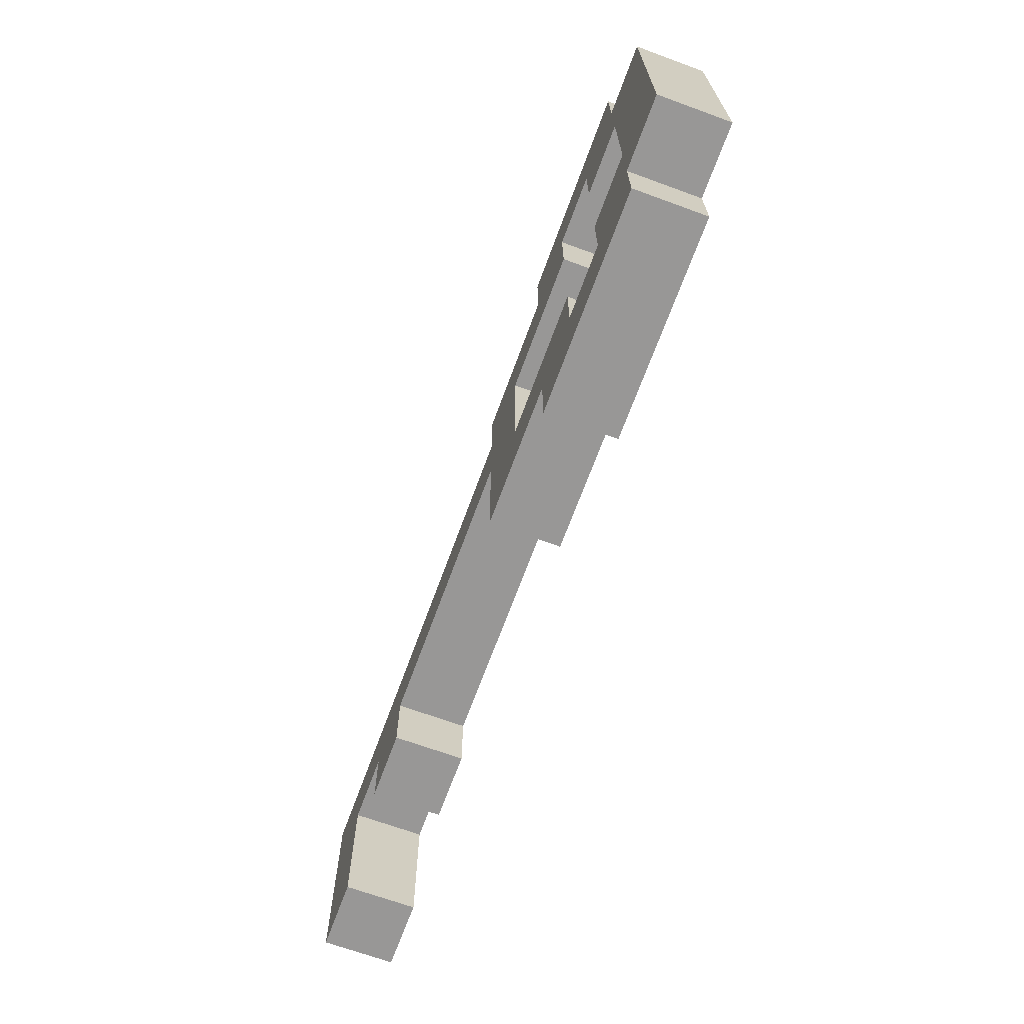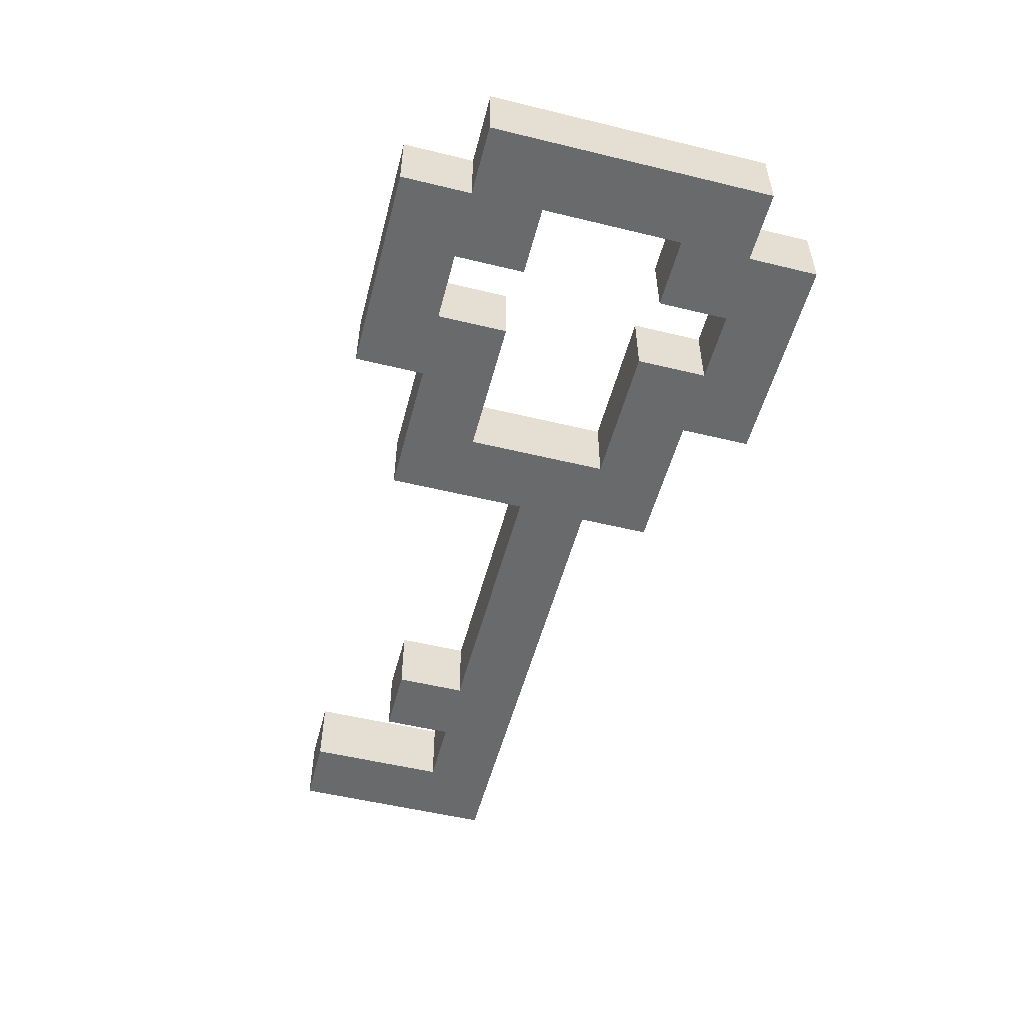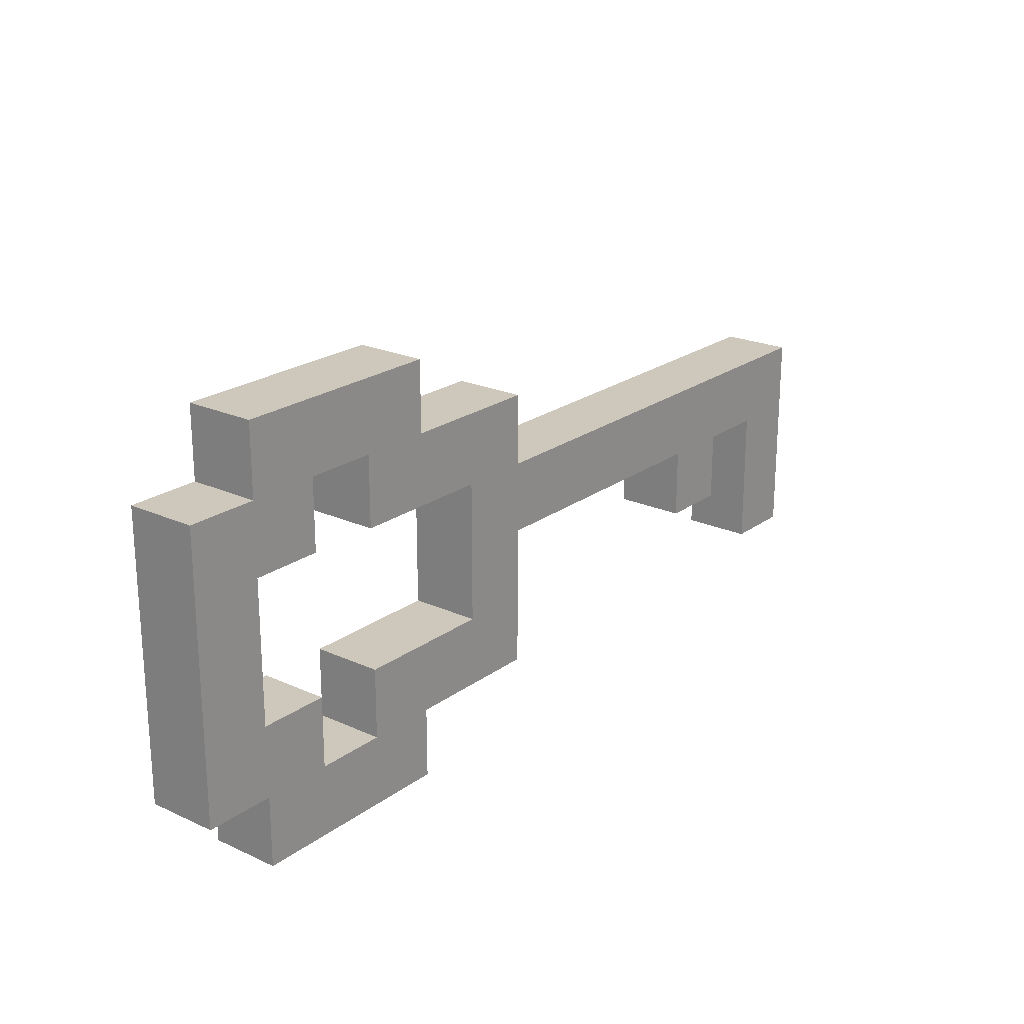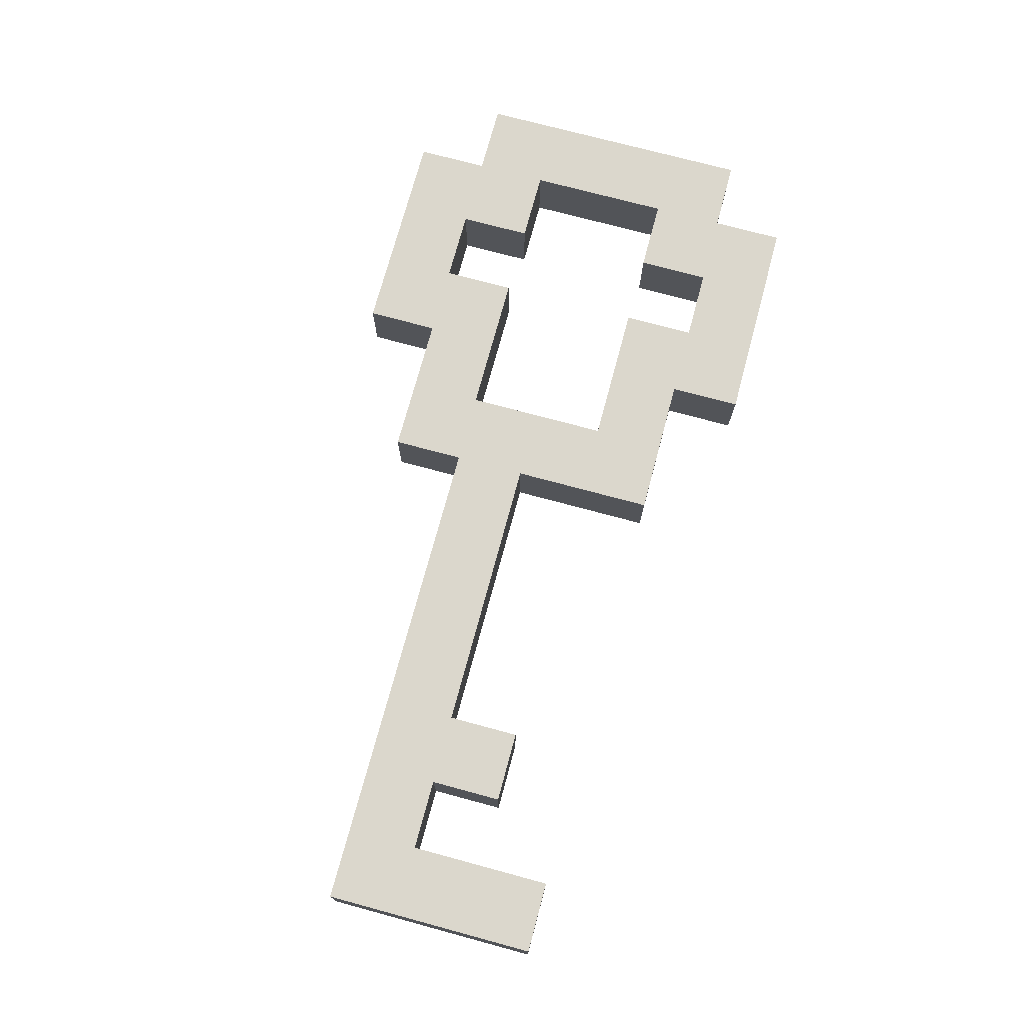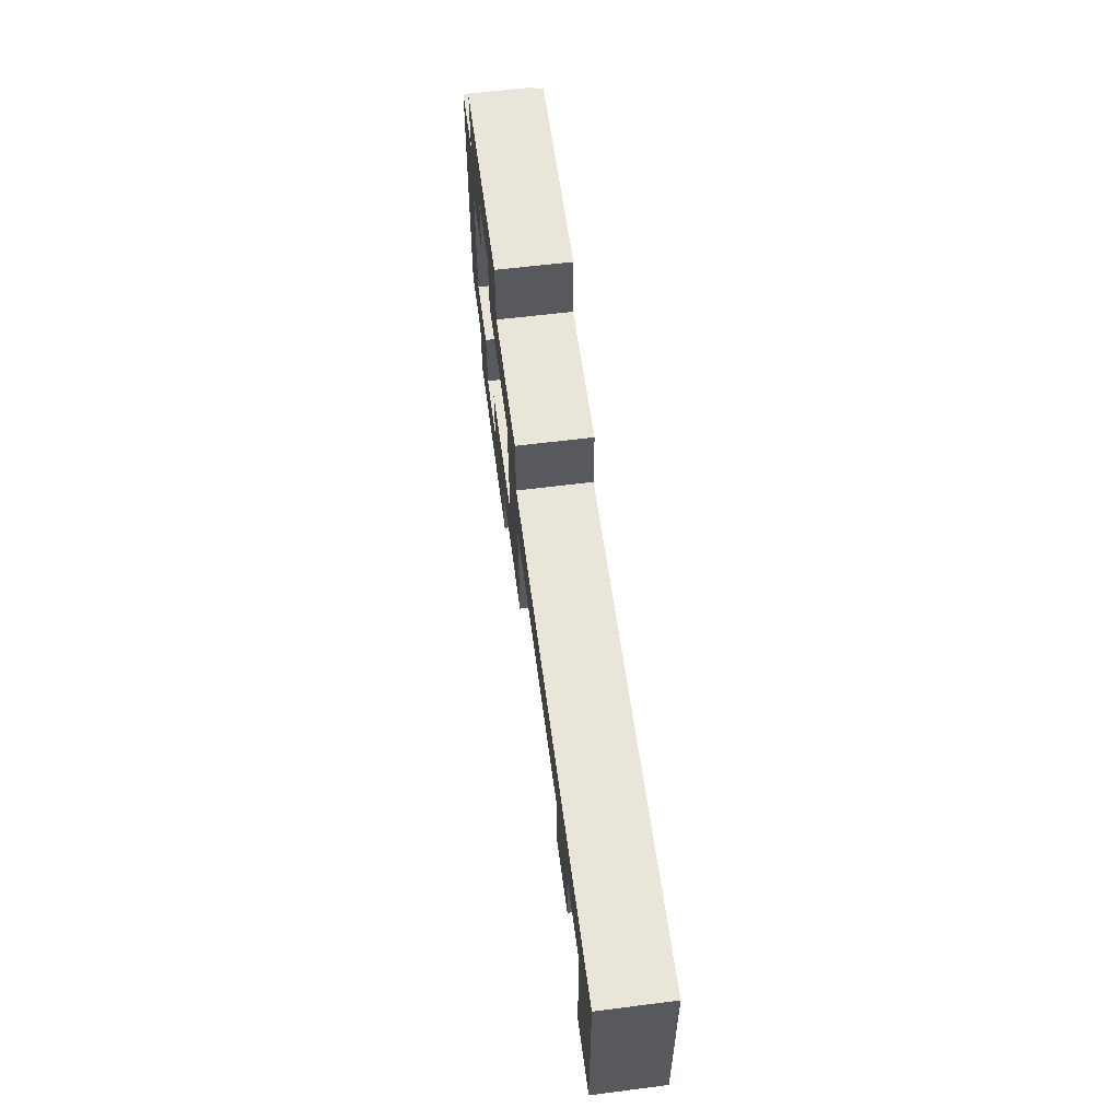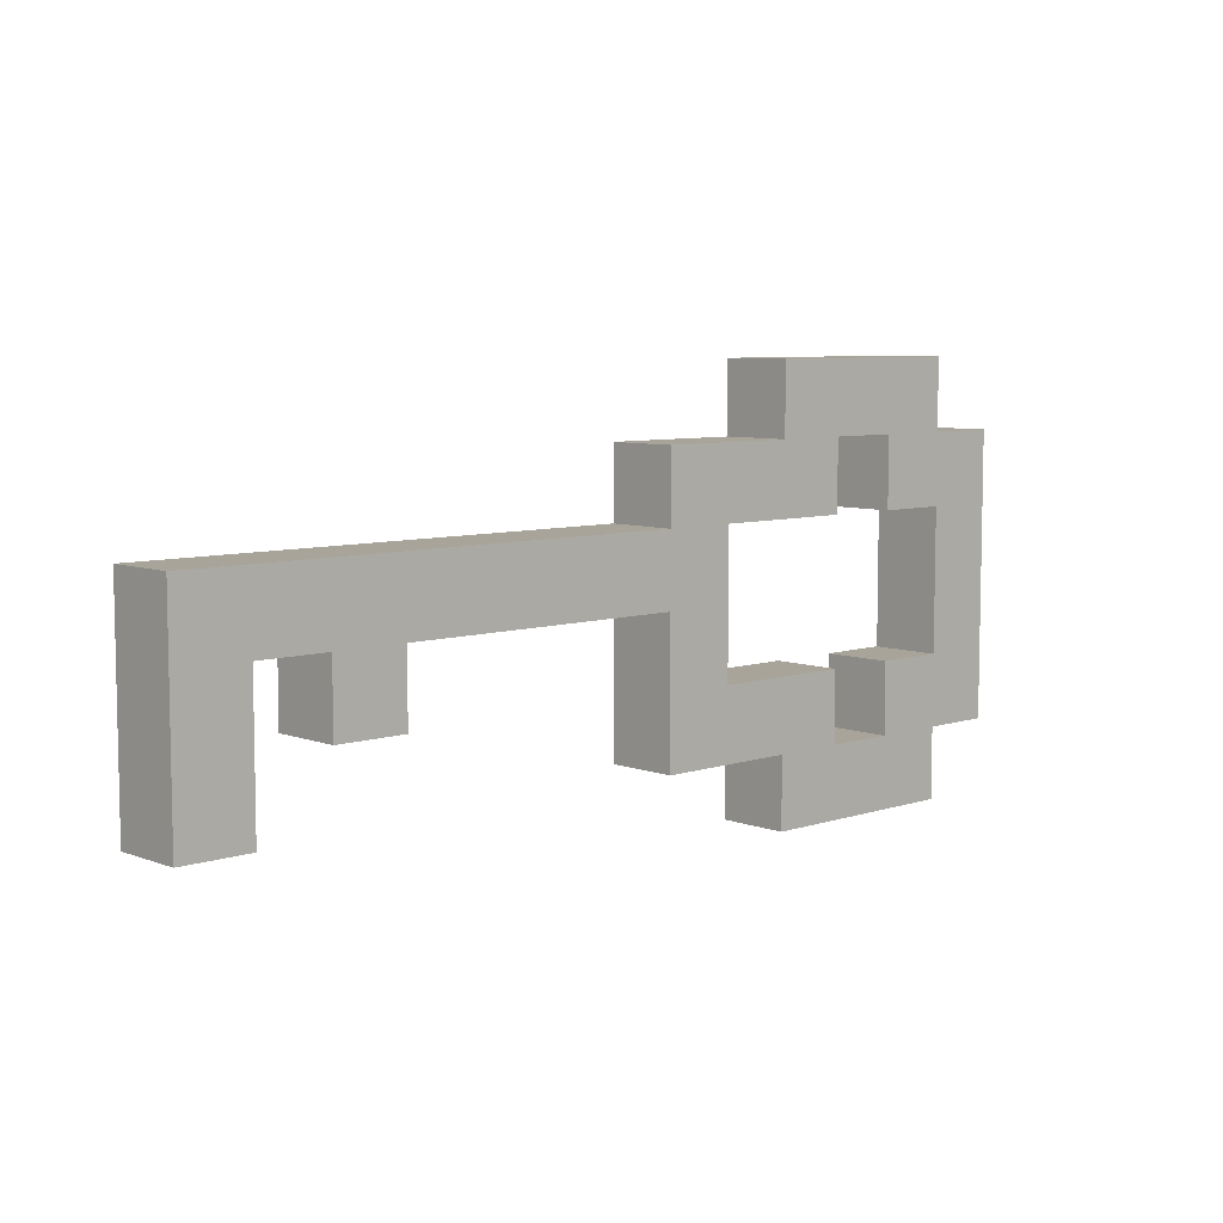
<metadata>
{"format":"obj","ext":"obj","renderer":"f3d","projection":"perspective","resolution":1024,"background":"white","views":[{"elev":-68.3,"azim":69.9,"up":"+Y"},{"elev":-52.9,"azim":75.4,"up":"+Z"},{"elev":21.9,"azim":128.6,"up":"+Y"},{"elev":73.4,"azim":-74.9,"up":"+Z"},{"elev":58.3,"azim":-97.5,"up":"+Y"},{"elev":7.1,"azim":-43.1,"up":"+Y"}]}
</metadata>
<code>
o
v -1.2 0.2 -3.725e-08
v -1.2 0.2 -0.2
v -1.2 0.8 -3.725e-08
v -1.2 0.8 -0.2
v -0.8 0.4 -3.725e-08
v -0.8 0.4 -0.2
v -0.8 0.6 -3.725e-08
v -0.8 0.6 -0.2
v 0.2 0.2 -3.725e-08
v 0.2 0.2 -0.2
v 0.2 0.6 -3.725e-08
v 0.2 0.6 -0.2
v 0.2 0.8 -3.725e-08
v 0.2 0.8 -0.2
v 0.2 1 -3.725e-08
v 0.2 1 -0.2
v 0.6 -7.451e-09 -3.725e-08
v 0.6 -7.451e-09 -0.2
v 0.6 0.2 -3.725e-08
v 0.6 0.2 -0.2
v 0.6 1 -3.725e-08
v 0.6 1 -0.2
v 0.6 1.2 -3.725e-08
v 0.6 1.2 -0.2
v 1 0.2 -3.725e-08
v 1 0.2 -0.2
v 1 0.4 -3.725e-08
v 1 0.4 -0.2
v 1 0.8 -3.725e-08
v 1 0.8 -0.2
v 1 1 -3.725e-08
v 1 1 -0.2
v 1.2 0.4 -3.725e-08
v 1.2 0.4 -0.2
v 1.2 0.8 -3.725e-08
v 1.2 0.8 -0.2
v -1 0.2 -3.725e-08
v -1 0.2 -0.2
v -1 0.6 -3.725e-08
v -1 0.6 -0.2
v -0.6 0.4 -3.725e-08
v -0.6 0.4 -0.2
v -0.6 0.6 -3.725e-08
v -0.6 0.6 -0.2
v 0.4 0.4 -3.725e-08
v 0.4 0.4 -0.2
v 0.4 0.8 -3.725e-08
v 0.4 0.8 -0.2
v 0.8 0.2 -3.725e-08
v 0.8 0.2 -0.2
v 0.8 0.4 -3.725e-08
v 0.8 0.4 -0.2
v 0.8 0.8 -3.725e-08
v 0.8 0.8 -0.2
v 0.8 1 -3.725e-08
v 0.8 1 -0.2
v 1.2 -7.451e-09 -3.725e-08
v 1.2 -7.451e-09 -0.2
v 1.2 0.2 -3.725e-08
v 1.2 0.2 -0.2
v 1.2 1 -3.725e-08
v 1.2 1 -0.2
v 1.2 1.2 -3.725e-08
v 1.2 1.2 -0.2
v 1.4 0.2 -3.725e-08
v 1.4 0.2 -0.2
v 1.4 1 -3.725e-08
v 1.4 1 -0.2
v -1.2 0.2 -3.725e-08
v -1.2 0.8 -3.725e-08
v -1 0.2 -3.725e-08
v -1 0.6 -3.725e-08
v -0.8 0.4 -3.725e-08
v -0.8 0.6 -3.725e-08
v -0.6 0.4 -3.725e-08
v -0.6 0.6 -3.725e-08
v 0.2 0.2 -3.725e-08
v 0.2 0.6 -3.725e-08
v 0.2 0.8 -3.725e-08
v 0.2 1 -3.725e-08
v 0.4 0.4 -3.725e-08
v 0.4 0.8 -3.725e-08
v 0.6 -7.451e-09 -3.725e-08
v 0.6 0.2 -3.725e-08
v 0.6 1 -3.725e-08
v 0.6 1.2 -3.725e-08
v 0.8 0.2 -3.725e-08
v 0.8 0.4 -3.725e-08
v 0.8 0.8 -3.725e-08
v 0.8 1 -3.725e-08
v 1 0.2 -3.725e-08
v 1 0.4 -3.725e-08
v 1 0.8 -3.725e-08
v 1 1 -3.725e-08
v 1.2 -7.451e-09 -3.725e-08
v 1.2 0.2 -3.725e-08
v 1.2 0.4 -3.725e-08
v 1.2 0.8 -3.725e-08
v 1.2 1 -3.725e-08
v 1.2 1.2 -3.725e-08
v 1.4 0.2 -3.725e-08
v 1.4 1 -3.725e-08
v -1.2 0.2 -0.2
v -1.2 0.8 -0.2
v -1 0.2 -0.2
v -1 0.6 -0.2
v -0.8 0.4 -0.2
v -0.8 0.6 -0.2
v -0.6 0.4 -0.2
v -0.6 0.6 -0.2
v 0.2 0.2 -0.2
v 0.2 0.6 -0.2
v 0.2 0.8 -0.2
v 0.2 1 -0.2
v 0.4 0.4 -0.2
v 0.4 0.8 -0.2
v 0.6 -7.451e-09 -0.2
v 0.6 0.2 -0.2
v 0.6 1 -0.2
v 0.6 1.2 -0.2
v 0.8 0.2 -0.2
v 0.8 0.4 -0.2
v 0.8 0.8 -0.2
v 0.8 1 -0.2
v 1 0.2 -0.2
v 1 0.4 -0.2
v 1 0.8 -0.2
v 1 1 -0.2
v 1.2 -7.451e-09 -0.2
v 1.2 0.2 -0.2
v 1.2 0.4 -0.2
v 1.2 0.8 -0.2
v 1.2 1 -0.2
v 1.2 1.2 -0.2
v 1.4 0.2 -0.2
v 1.4 1 -0.2
v 0.6 -7.451e-09 -3.725e-08
v 1.2 -7.451e-09 -3.725e-08
v 0.6 -7.451e-09 -0.2
v 1.2 -7.451e-09 -0.2
v -1.2 0.2 -3.725e-08
v -1 0.2 -3.725e-08
v 0.2 0.2 -3.725e-08
v 0.6 0.2 -3.725e-08
v 1.2 0.2 -3.725e-08
v 1.4 0.2 -3.725e-08
v -1.2 0.2 -0.2
v -1 0.2 -0.2
v 0.2 0.2 -0.2
v 0.6 0.2 -0.2
v 1.2 0.2 -0.2
v 1.4 0.2 -0.2
v -0.8 0.4 -3.725e-08
v -0.6 0.4 -3.725e-08
v -0.8 0.4 -0.2
v -0.6 0.4 -0.2
v -1 0.6 -3.725e-08
v -0.8 0.6 -3.725e-08
v -0.6 0.6 -3.725e-08
v 0.2 0.6 -3.725e-08
v -1 0.6 -0.2
v -0.8 0.6 -0.2
v -0.6 0.6 -0.2
v 0.2 0.6 -0.2
v 0.4 0.8 -3.725e-08
v 0.8 0.8 -3.725e-08
v 1 0.8 -3.725e-08
v 1.2 0.8 -3.725e-08
v 0.4 0.8 -0.2
v 0.8 0.8 -0.2
v 1 0.8 -0.2
v 1.2 0.8 -0.2
v 0.8 1 -3.725e-08
v 1 1 -3.725e-08
v 0.8 1 -0.2
v 1 1 -0.2
v 0.8 0.2 -3.725e-08
v 1 0.2 -3.725e-08
v 0.8 0.2 -0.2
v 1 0.2 -0.2
v 0.4 0.4 -3.725e-08
v 0.8 0.4 -3.725e-08
v 1 0.4 -3.725e-08
v 1.2 0.4 -3.725e-08
v 0.4 0.4 -0.2
v 0.8 0.4 -0.2
v 1 0.4 -0.2
v 1.2 0.4 -0.2
v -1.2 0.8 -3.725e-08
v 0.2 0.8 -3.725e-08
v -1.2 0.8 -0.2
v 0.2 0.8 -0.2
v 0.2 1 -3.725e-08
v 0.6 1 -3.725e-08
v 1.2 1 -3.725e-08
v 1.4 1 -3.725e-08
v 0.2 1 -0.2
v 0.6 1 -0.2
v 1.2 1 -0.2
v 1.4 1 -0.2
v 0.6 1.2 -3.725e-08
v 1.2 1.2 -3.725e-08
v 0.6 1.2 -0.2
v 1.2 1.2 -0.2
f 3 2 1
f 4 2 3
f 7 6 5
f 8 6 7
f 11 10 9
f 12 10 11
f 15 14 13
f 16 14 15
f 19 18 17
f 20 18 19
f 23 22 21
f 24 22 23
f 27 26 25
f 28 26 27
f 31 30 29
f 32 30 31
f 35 34 33
f 36 34 35
f 37 38 39
f 39 38 40
f 41 42 43
f 43 42 44
f 45 46 47
f 47 46 48
f 49 50 51
f 51 50 52
f 53 54 55
f 55 54 56
f 57 58 59
f 59 58 60
f 61 62 63
f 63 62 64
f 65 66 67
f 67 66 68
f 71 70 69
f 72 70 71
f 74 70 72
f 75 74 73
f 76 70 74
f 76 74 75
f 78 70 76
f 79 70 78
f 81 78 77
f 81 80 79
f 81 79 78
f 82 80 81
f 84 81 77
f 85 80 82
f 87 84 83
f 87 81 84
f 88 81 87
f 89 86 85
f 89 85 82
f 90 86 89
f 91 87 83
f 94 86 90
f 95 92 91
f 95 91 83
f 96 92 95
f 97 92 96
f 98 94 93
f 99 86 94
f 99 94 98
f 100 86 99
f 101 97 96
f 101 98 97
f 101 99 98
f 102 99 101
f 103 104 105
f 105 104 106
f 106 104 108
f 107 108 109
f 108 104 110
f 109 108 110
f 110 104 112
f 112 104 113
f 111 112 115
f 113 114 115
f 112 113 115
f 115 114 116
f 111 115 118
f 116 114 119
f 117 118 121
f 118 115 121
f 121 115 122
f 119 120 123
f 116 119 123
f 123 120 124
f 117 121 125
f 124 120 128
f 125 126 129
f 117 125 129
f 129 126 130
f 130 126 131
f 127 128 132
f 128 120 133
f 132 128 133
f 133 120 134
f 130 131 135
f 131 132 135
f 132 133 135
f 135 133 136
f 139 138 137
f 140 138 139
f 147 142 141
f 148 142 147
f 149 144 143
f 150 144 149
f 151 146 145
f 152 146 151
f 155 154 153
f 156 154 155
f 161 158 157
f 162 158 161
f 163 160 159
f 164 160 163
f 169 166 165
f 170 166 169
f 171 168 167
f 172 168 171
f 175 174 173
f 176 174 175
f 177 178 179
f 179 178 180
f 181 182 185
f 185 182 186
f 183 184 187
f 187 184 188
f 189 190 191
f 191 190 192
f 193 194 197
f 197 194 198
f 195 196 199
f 199 196 200
f 201 202 203
f 203 202 204

</code>
